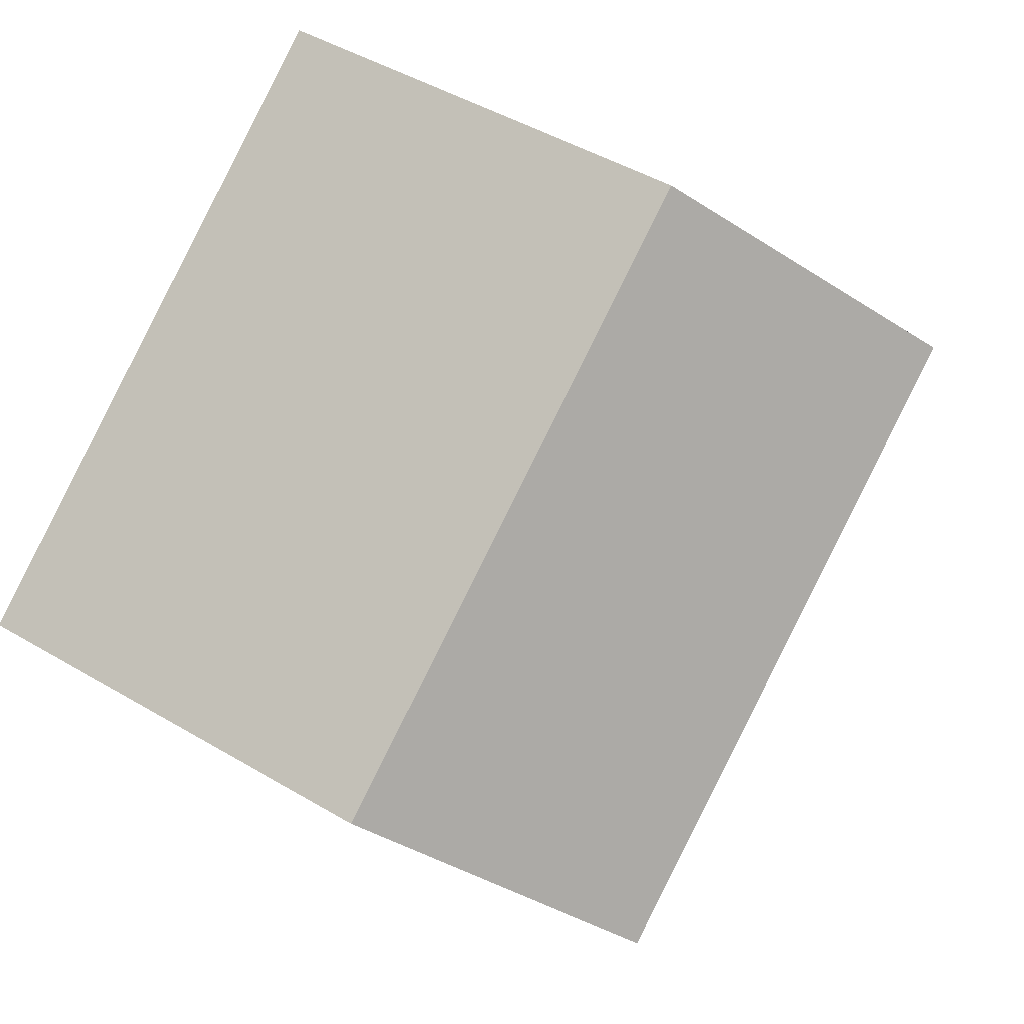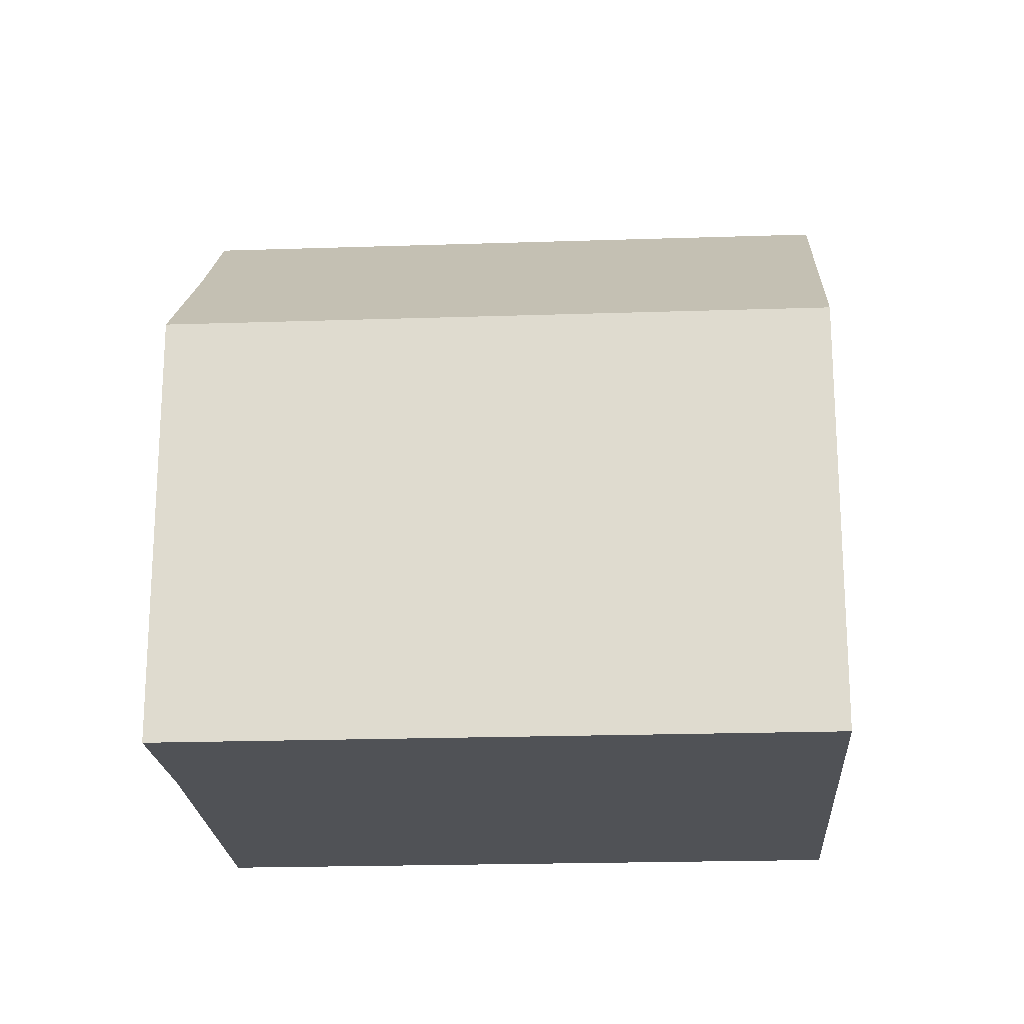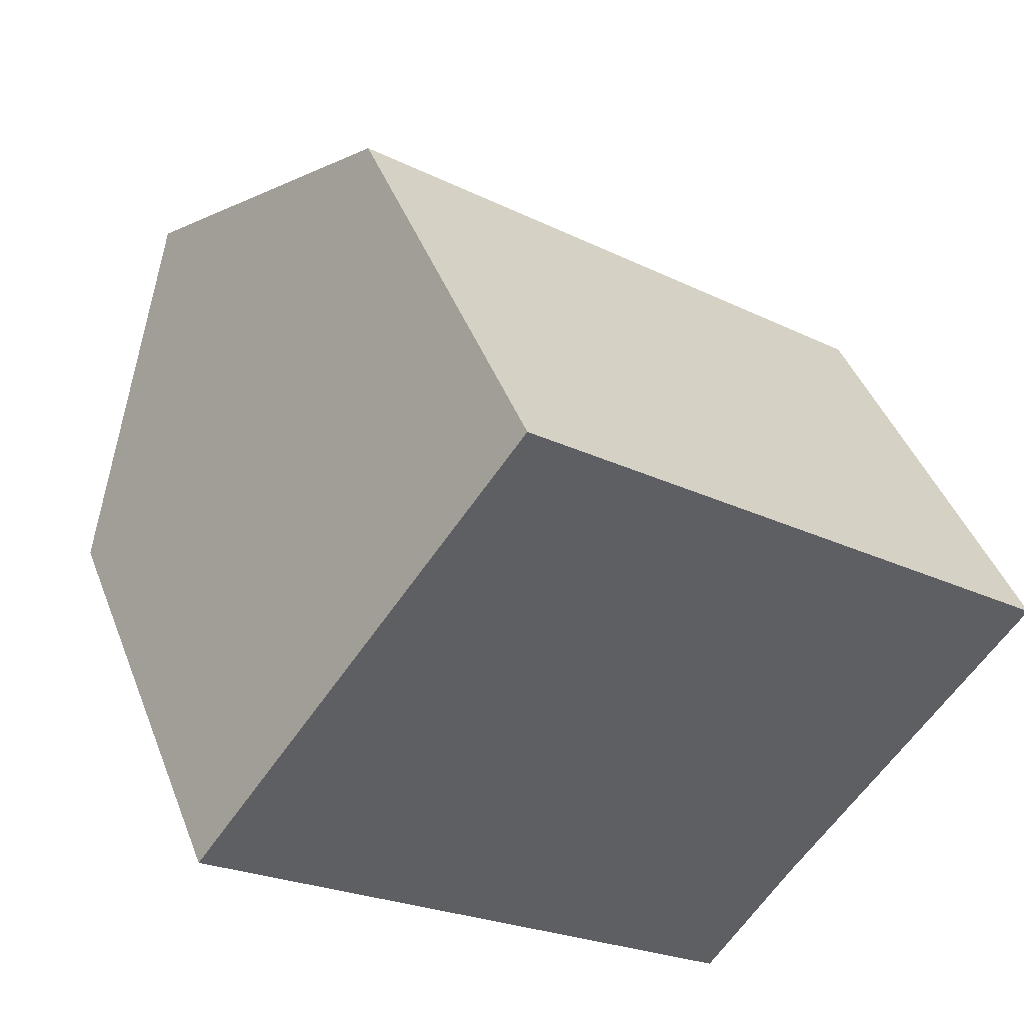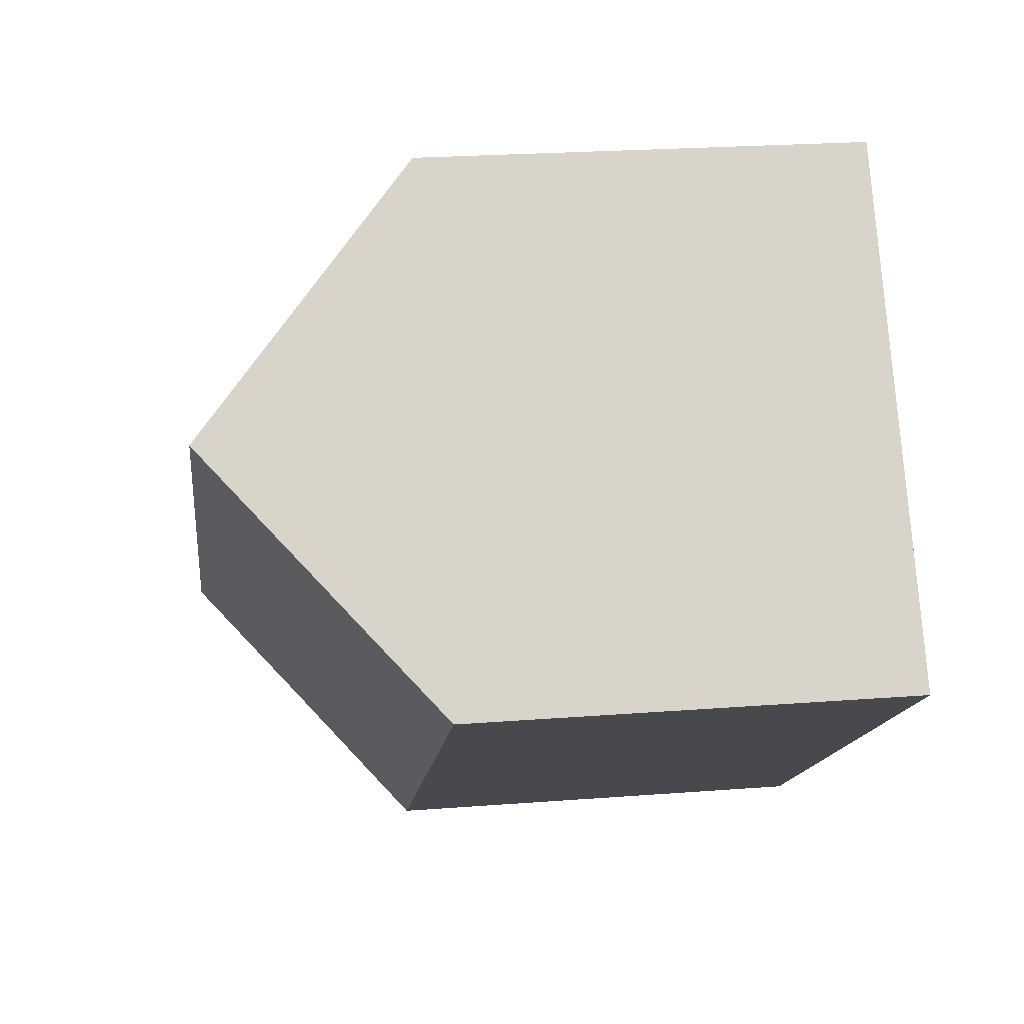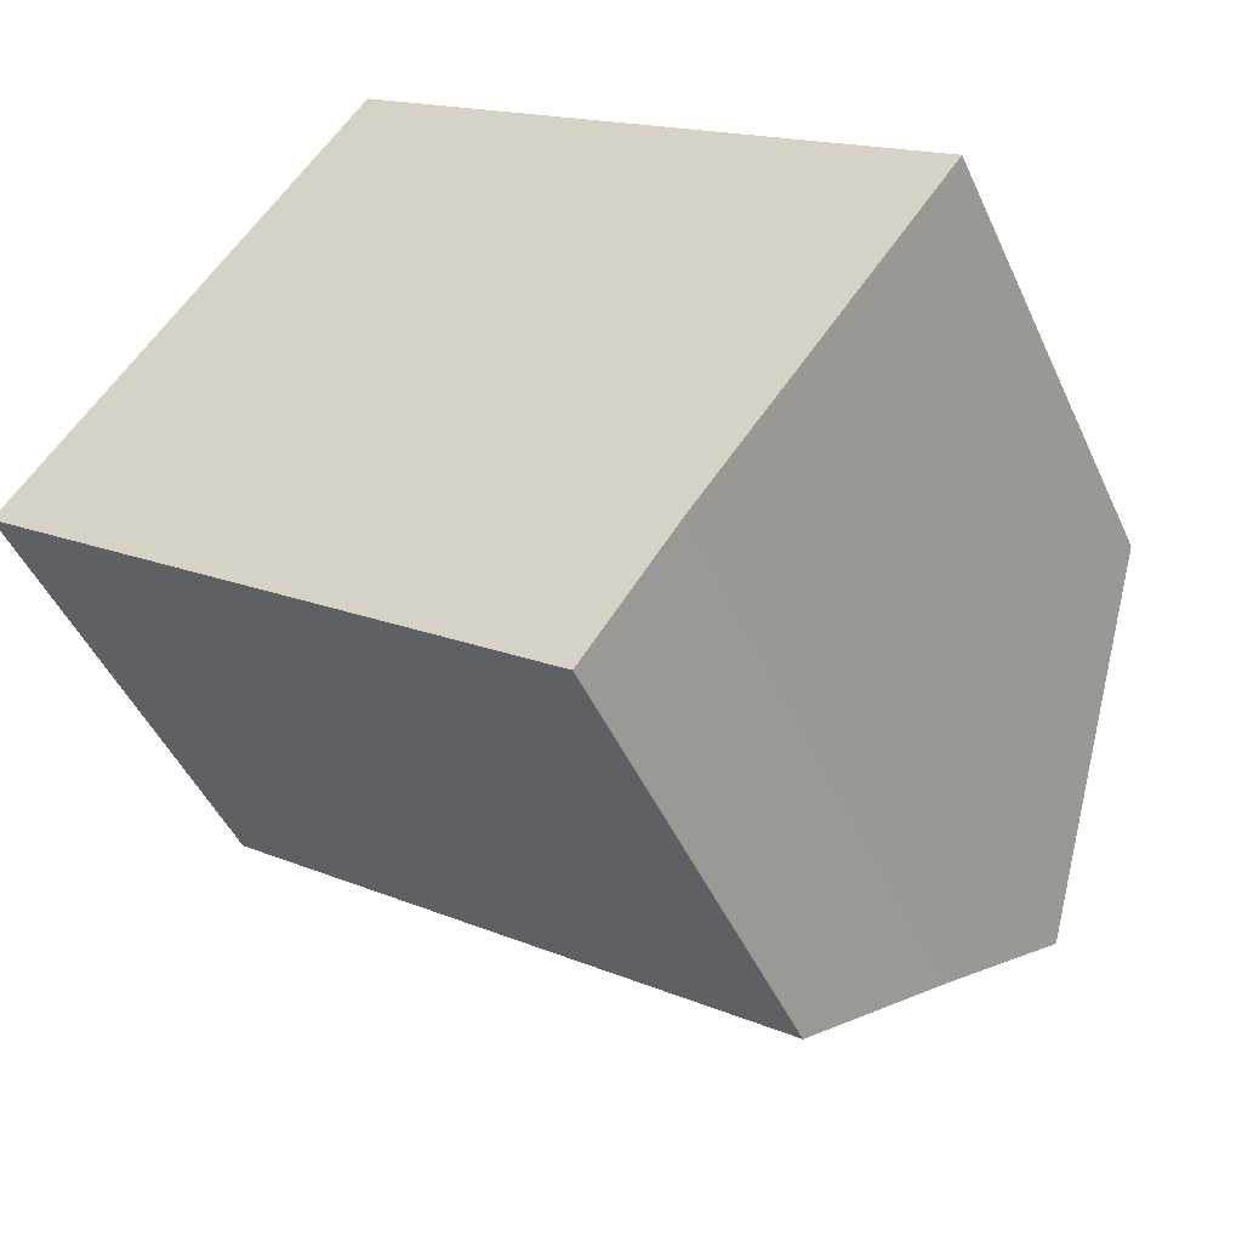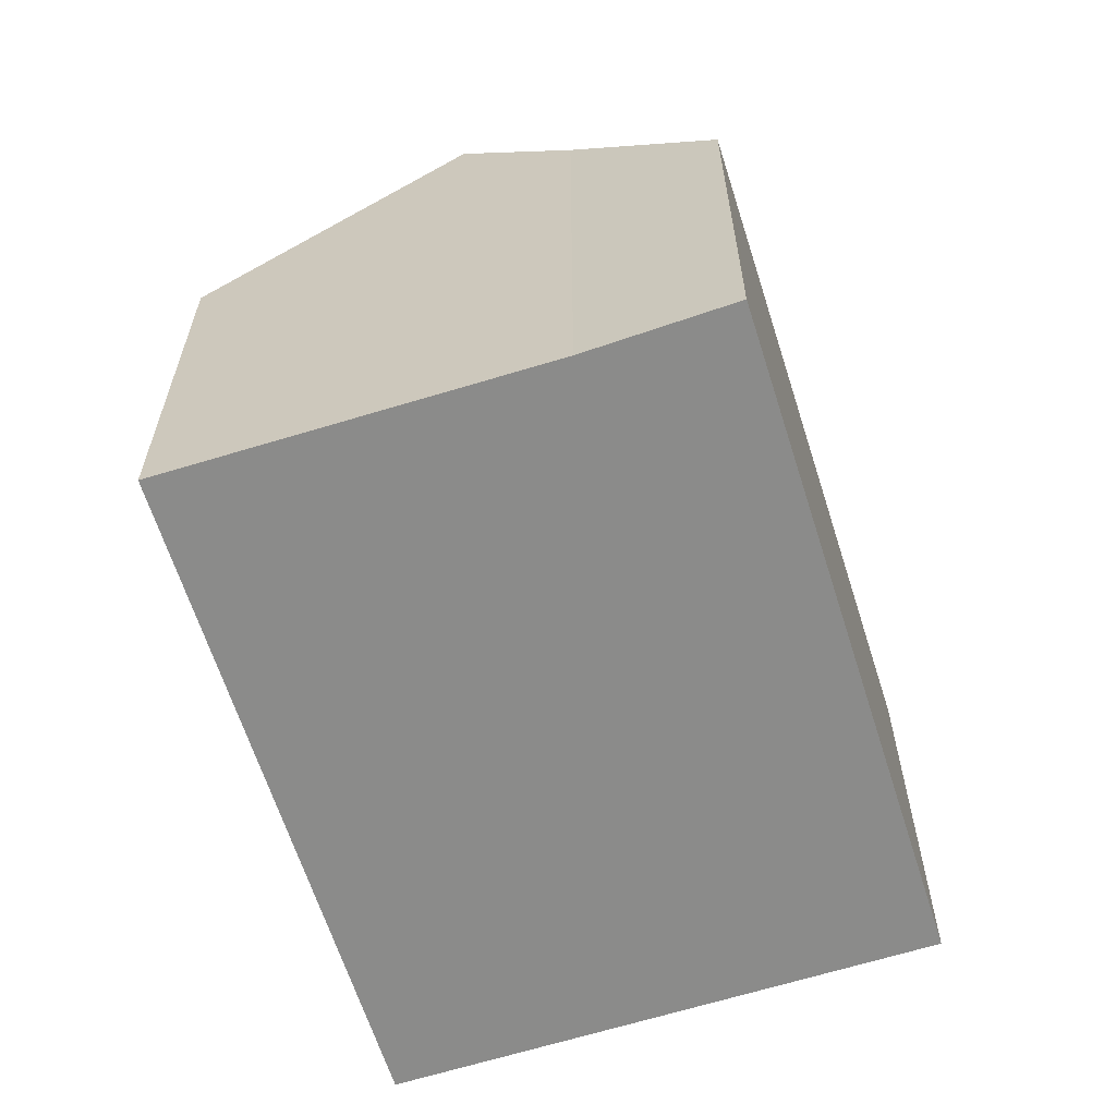
<metadata>
{"format":"obj","ext":"obj","renderer":"f3d","projection":"perspective","resolution":1024,"background":"white","views":[{"elev":46.6,"azim":124.0,"up":"+Z"},{"elev":-21.0,"azim":-139.8,"up":"+Y"},{"elev":43.1,"azim":-20.1,"up":"+Z"},{"elev":23.6,"azim":-97.4,"up":"+Z"},{"elev":-46.7,"azim":23.6,"up":"+Z"},{"elev":-63.7,"azim":144.3,"up":"+Y"}]}
</metadata>
<code>
v  3.111 12.77 4.177
v  9.471 8.478 -7.075
v  0 8.477 5.191e-16
v  13.44 12.77 -3.539
v  12.06 10.88 -5.361
v  10.38 8.478 -7.753
v  16.58 8.475 0.614
v  6.222 8.478 8.353
v  10.38 4.747e-16 -7.753
v  0 0 0
v  9.471 4.332e-16 -7.075
v  6.222 -5.115e-16 8.353
v  3.111 -2.558e-16 4.177
v  16.58 -3.76e-17 0.614
v  12.06 3.283e-16 -5.361
v  13.44 2.167e-16 -3.539
g defaultobject
f 1 2 3
f 2 1 4
f 2 4 5
f 2 5 6
f 7 1 8
f 1 7 4
f 9 2 6
f 2 9 3
f 3 9 10
f 10 9 11
f 3 8 1
f 8 3 10
f 8 10 12
f 12 10 13
f 12 7 8
f 7 12 14
f 15 6 5
f 6 15 9
f 7 5 4
f 5 7 14
f 5 14 15
f 15 14 16
f 11 13 10
f 13 11 9
f 13 9 15
f 13 15 12
f 12 15 16
f 12 16 14

</code>
